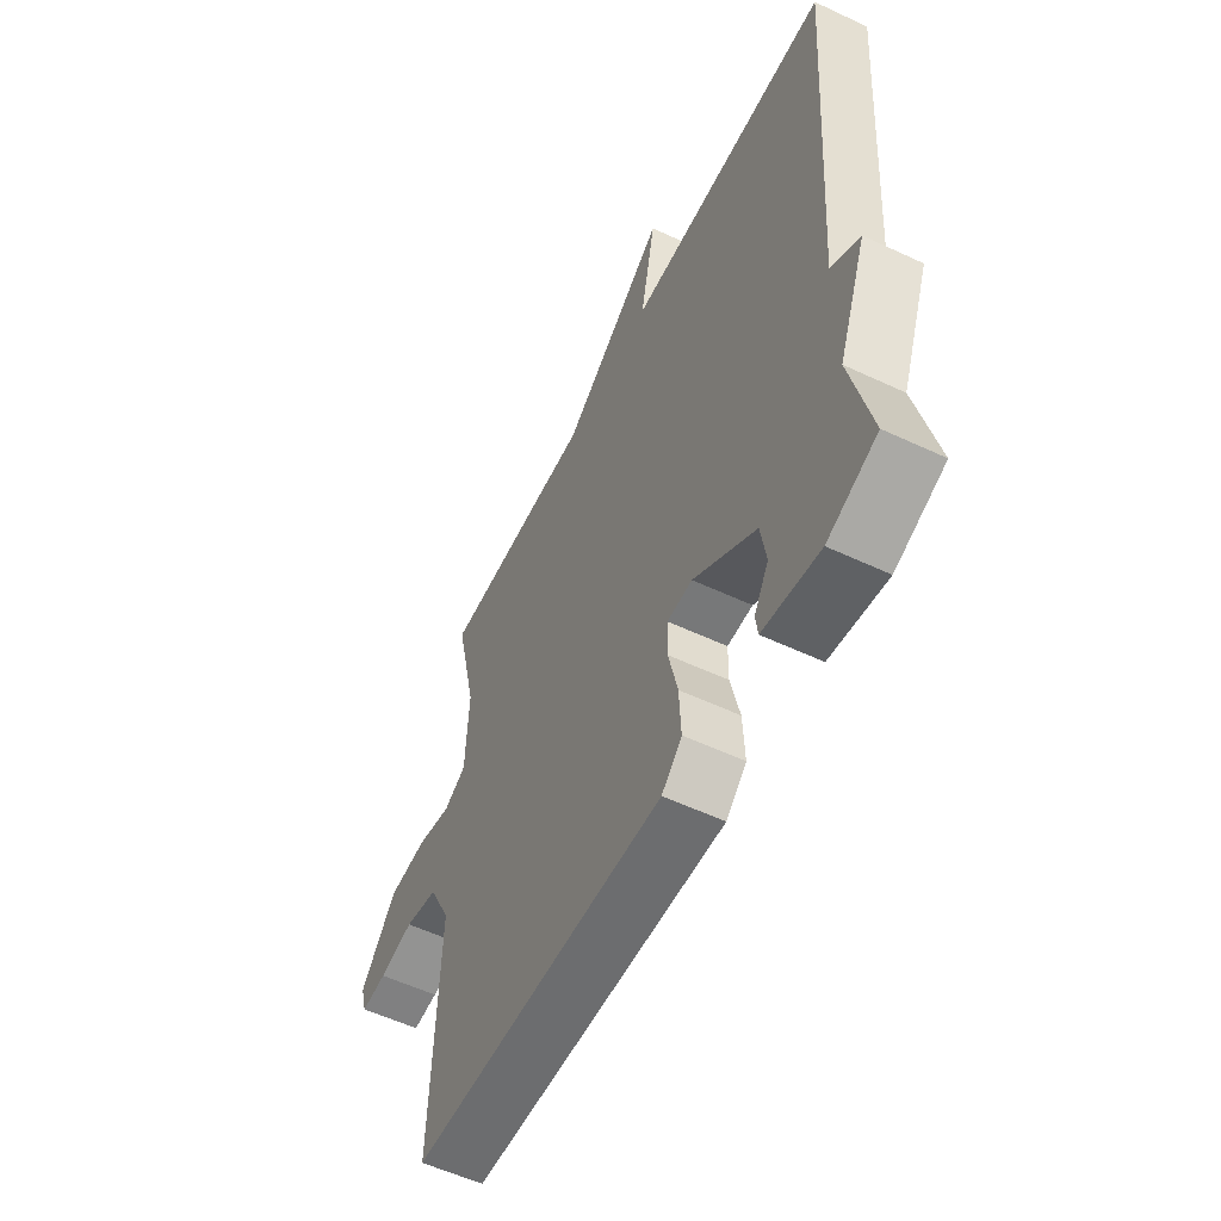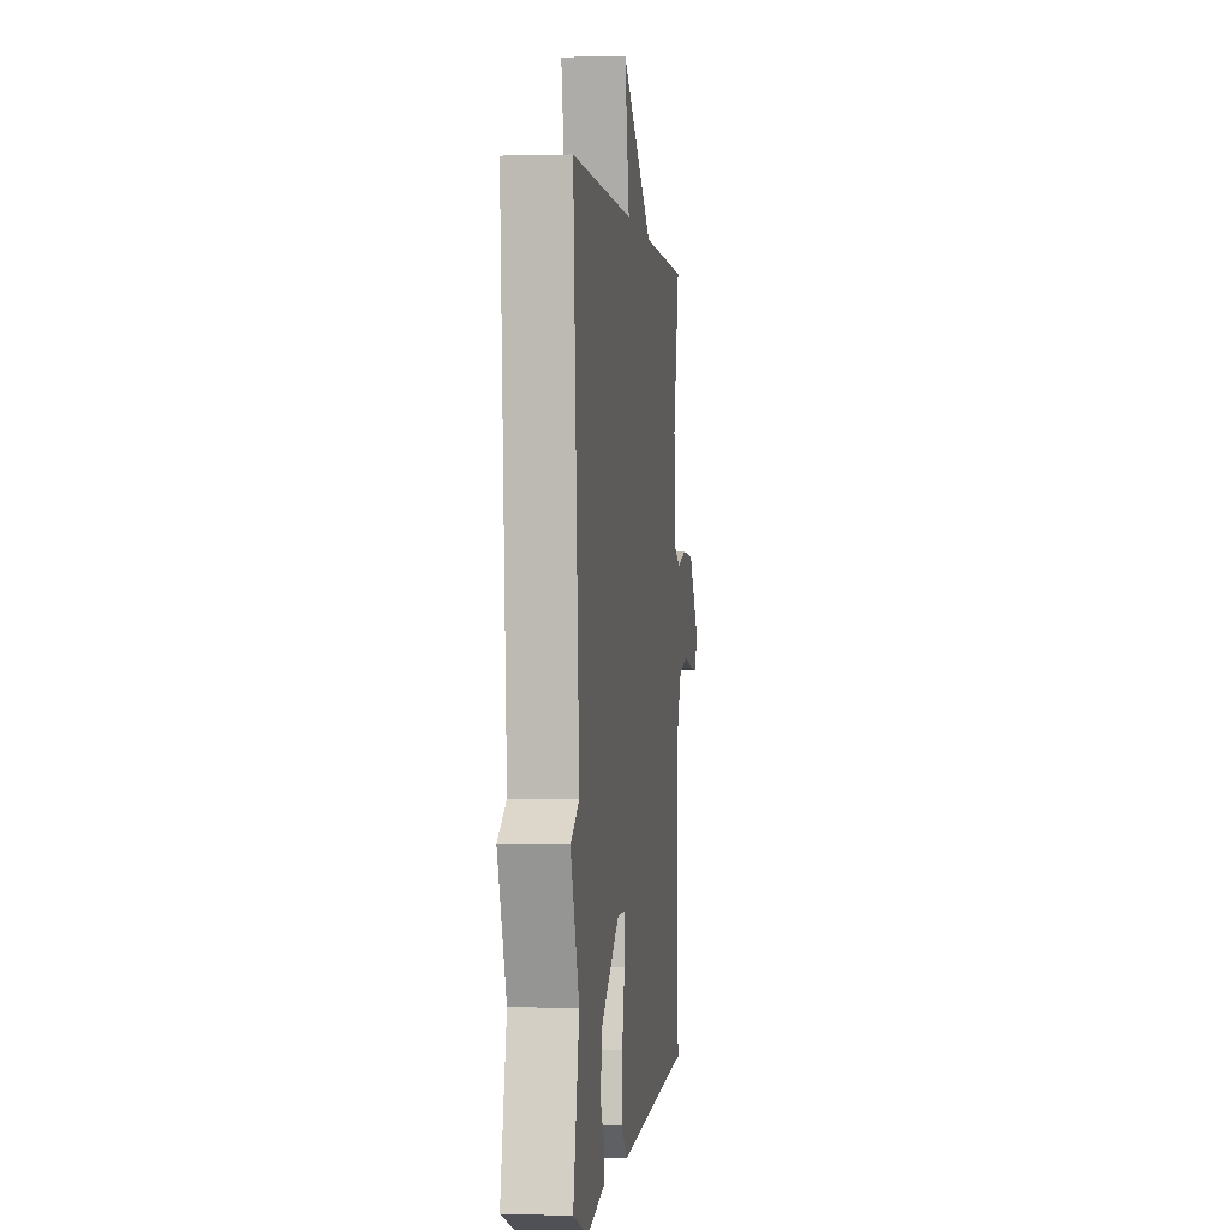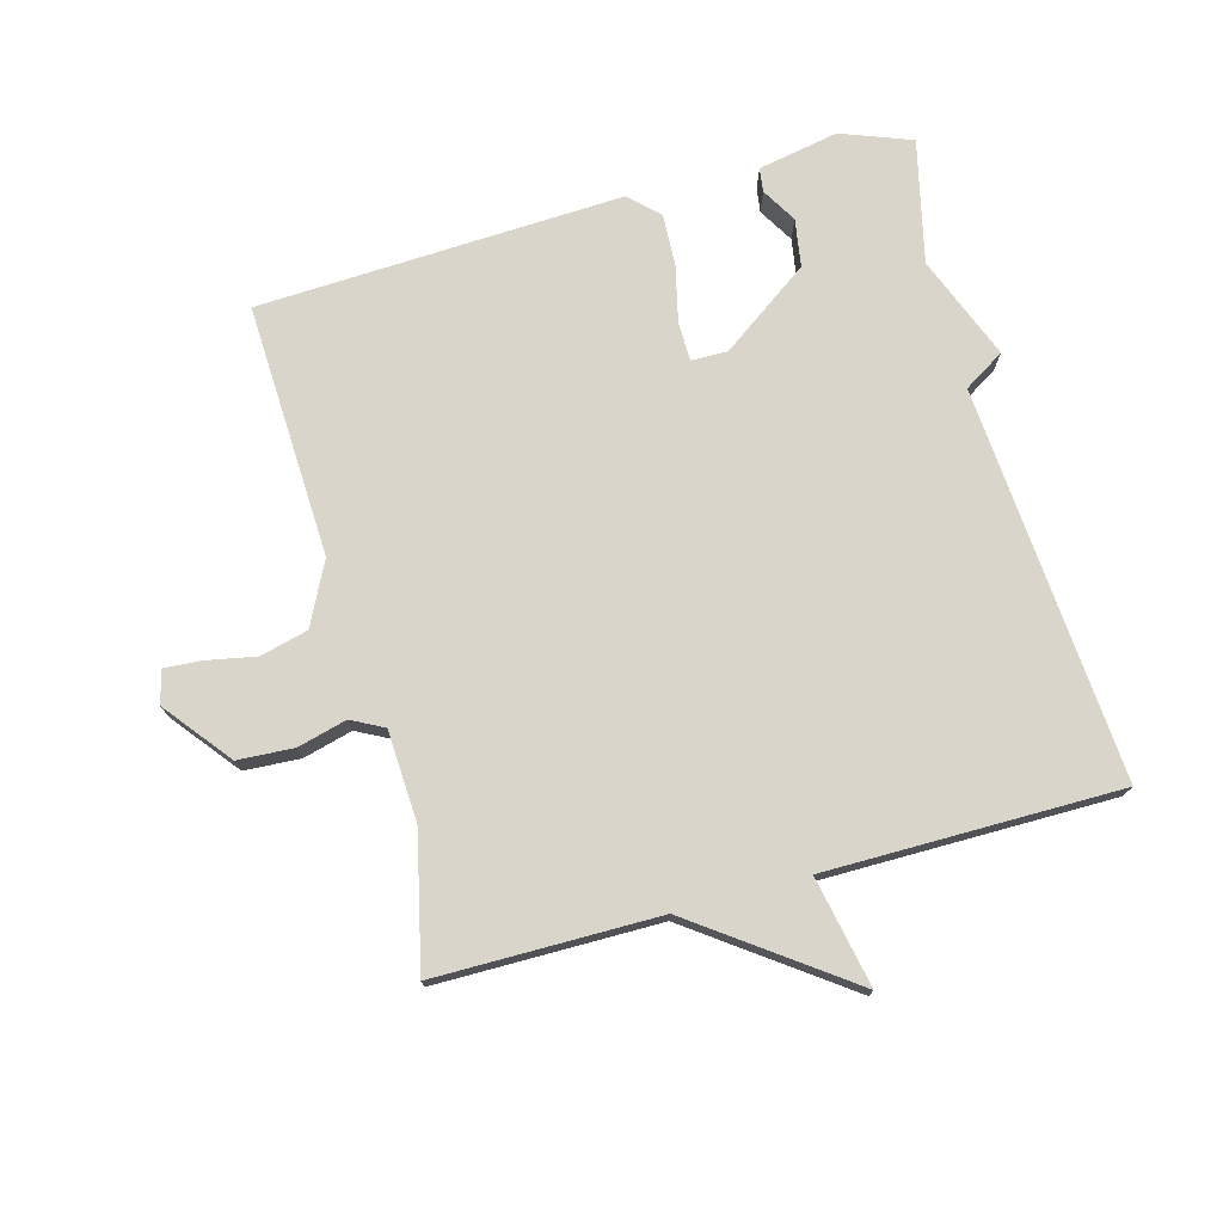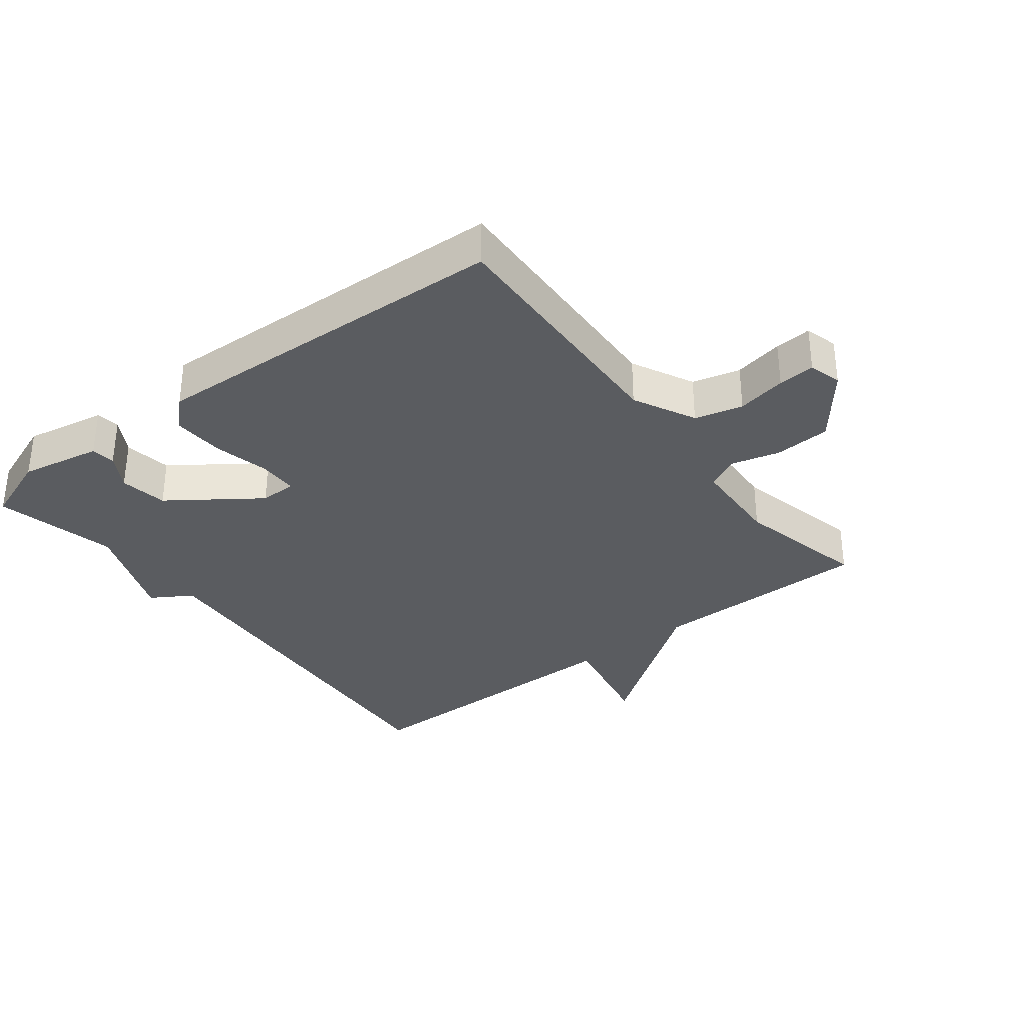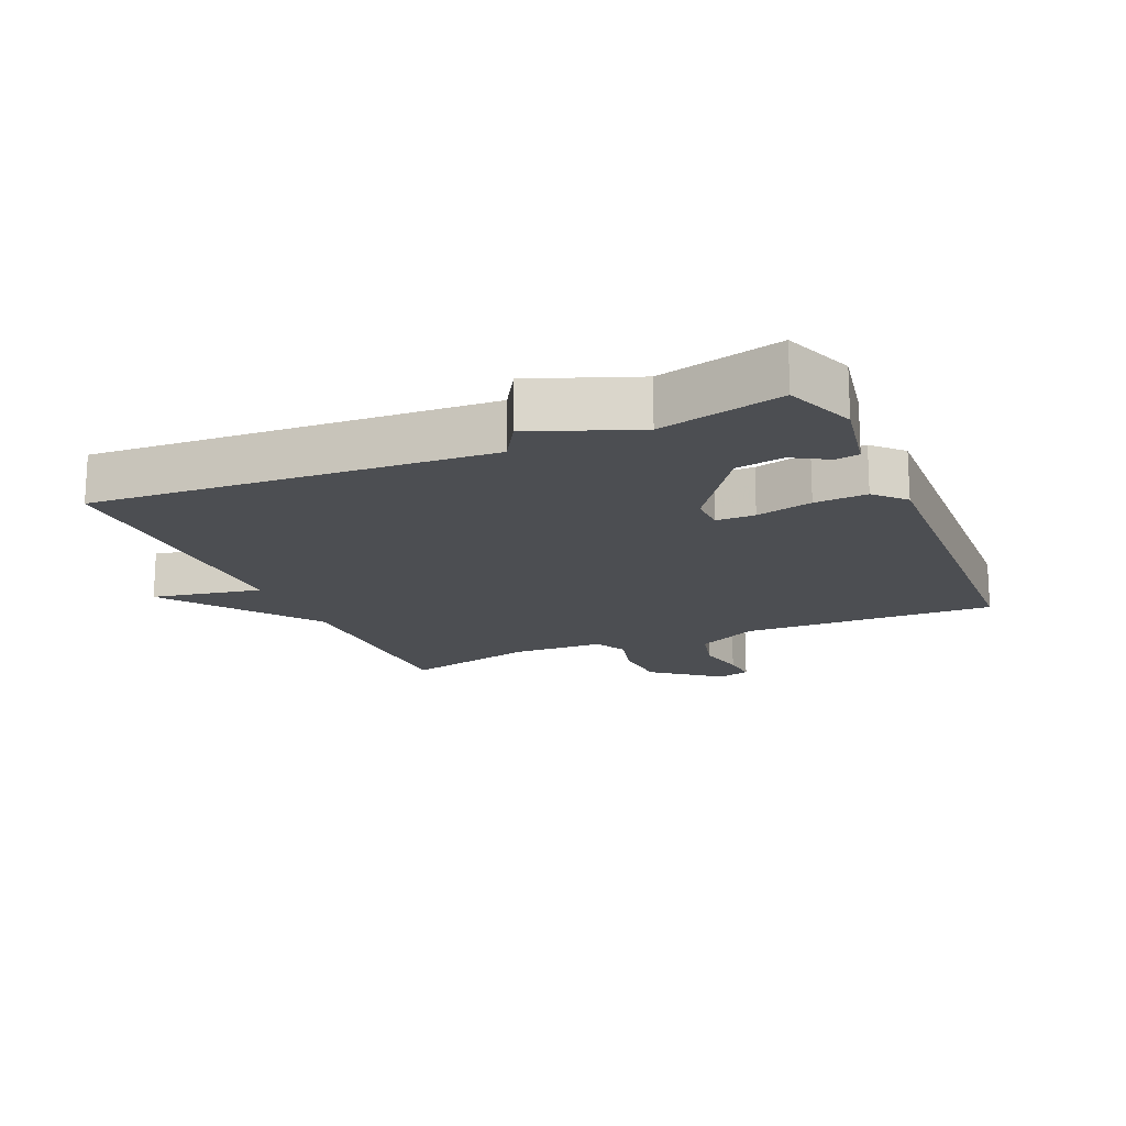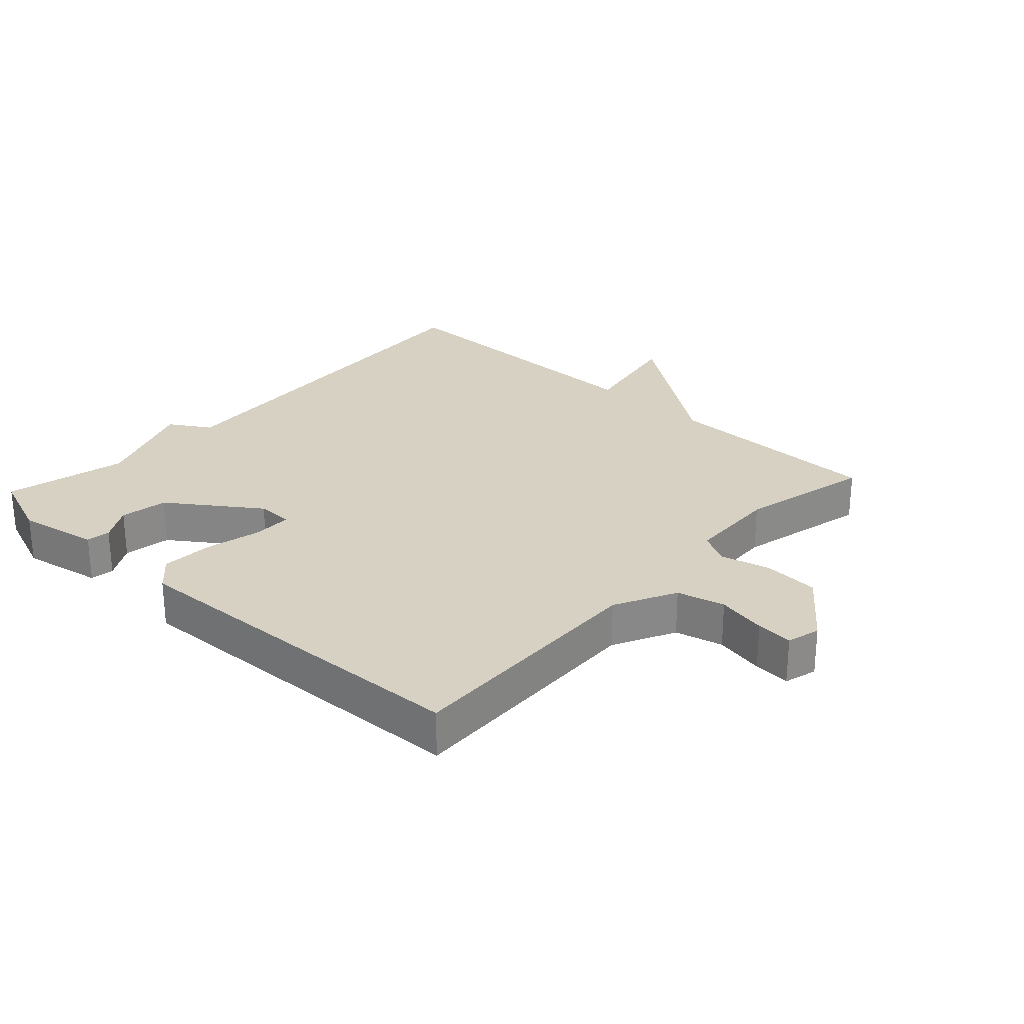
<metadata>
{"format":"obj","ext":"obj","renderer":"f3d","projection":"perspective","resolution":1024,"background":"white","views":[{"elev":-56.4,"azim":63.9,"up":"+Z"},{"elev":0.1,"azim":96.9,"up":"+Z"},{"elev":74.6,"azim":-15.3,"up":"+Y"},{"elev":-33.6,"azim":-142.3,"up":"+Y"},{"elev":-17.0,"azim":113.8,"up":"+Y"},{"elev":27.1,"azim":-137.1,"up":"+Y"}]}
</metadata>
<code>
v -0.5 0.07 0.5
v -0.155 0.07 0.501
v 0.079 0.07 0.671
v 0.045 0.07 0.501
v 0.5 0.07 0.5
v 0.456 0.07 -0.11
v 0.519 0.07 -0.149
v 0.456 0.07 -0.31
v 0.5 0.07 -0.5
v 0.391 0.07 -0.541
v 0.266 0.07 -0.517
v 0.261 0.07 -0.48
v 0.293 0.07 -0.426
v 0.281 0.07 -0.352
v 0.143 0.07 -0.254
v 0.087 0.07 -0.255
v 0.086 0.07 -0.315
v 0.106 0.07 -0.402
v 0.11 0.07 -0.483
v 0.065 0.07 -0.526
v -0.5 0.07 -0.5
v -0.484 0.07 -0.107
v -0.532 0.07 -0.011
v -0.606 0.07 0.008
v -0.683 0.07 -0.007
v -0.74 0.07 -0.011
v -0.754 0.07 0.04
v -0.673 0.07 0.142
v -0.586 0.07 0.147
v -0.51 0.07 0.127
v -0.46 0.07 0.153
v -0.453 0.07 0.295
v -0.5 0 0.5
v -0.155 0 0.501
v 0.079 0 0.671
v 0.045 0 0.501
v 0.5 0 0.5
v 0.456 0 -0.11
v 0.519 0 -0.149
v 0.456 0 -0.31
v 0.5 0 -0.5
v 0.391 0 -0.541
v 0.266 0 -0.517
v 0.261 0 -0.48
v 0.293 0 -0.426
v 0.281 0 -0.352
v 0.143 0 -0.254
v 0.087 0 -0.255
v 0.086 0 -0.315
v 0.106 0 -0.402
v 0.11 0 -0.483
v 0.065 0 -0.526
v -0.5 0 -0.5
v -0.484 0 -0.107
v -0.532 0 -0.011
v -0.606 0 0.008
v -0.683 0 -0.007
v -0.74 0 -0.011
v -0.754 0 0.04
v -0.673 0 0.142
v -0.586 0 0.147
v -0.51 0 0.127
v -0.46 0 0.153
v -0.453 0 0.295
f 28 29 30
f 27 28 30
f 26 27 30
f 25 26 30
f 24 25 30
f 23 24 30 31
f 22 23 31
f 21 22 31
f 20 21 31
f 19 20 31
f 18 19 31
f 17 18 31
f 16 17 31 32
f 11 12 13
f 10 11 13
f 9 10 13
f 8 9 13
f 8 13 14
f 7 8 14
f 6 7 14
f 6 14 15
f 5 6 15
f 4 5 15
f 2 3 4
f 15 16 32
f 4 15 32
f 2 4 32
f 1 2 32
f 62 61 60
f 62 60 59
f 62 59 58
f 62 58 57
f 62 57 56
f 63 62 56 55
f 63 55 54
f 63 54 53
f 63 53 52
f 63 52 51
f 63 51 50
f 63 50 49
f 64 63 49 48
f 45 44 43
f 45 43 42
f 45 42 41
f 45 41 40
f 46 45 40
f 46 40 39
f 46 39 38
f 47 46 38
f 47 38 37
f 47 37 36
f 36 35 34
f 64 48 47
f 64 47 36
f 64 36 34
f 64 34 33
f 1 33 34 2
f 2 34 35 3
f 3 35 36 4
f 4 36 37 5
f 5 37 38 6
f 6 38 39 7
f 7 39 40 8
f 8 40 41 9
f 9 41 42 10
f 10 42 43 11
f 11 43 44 12
f 12 44 45 13
f 13 45 46 14
f 14 46 47 15
f 15 47 48 16
f 16 48 49 17
f 17 49 50 18
f 18 50 51 19
f 19 51 52 20
f 20 52 53 21
f 21 53 54 22
f 22 54 55 23
f 23 55 56 24
f 24 56 57 25
f 25 57 58 26
f 26 58 59 27
f 27 59 60 28
f 28 60 61 29
f 29 61 62 30
f 30 62 63 31
f 31 63 64 32
f 32 64 33 1

</code>
